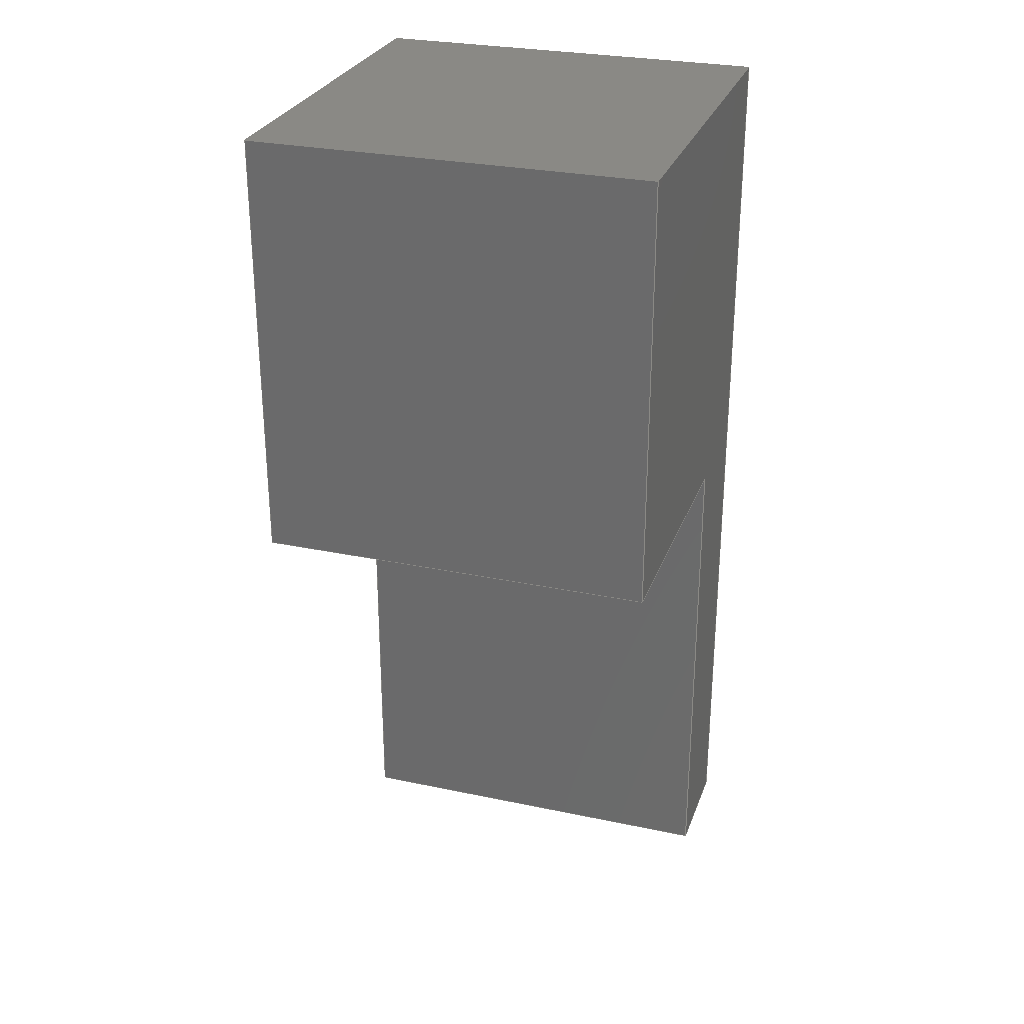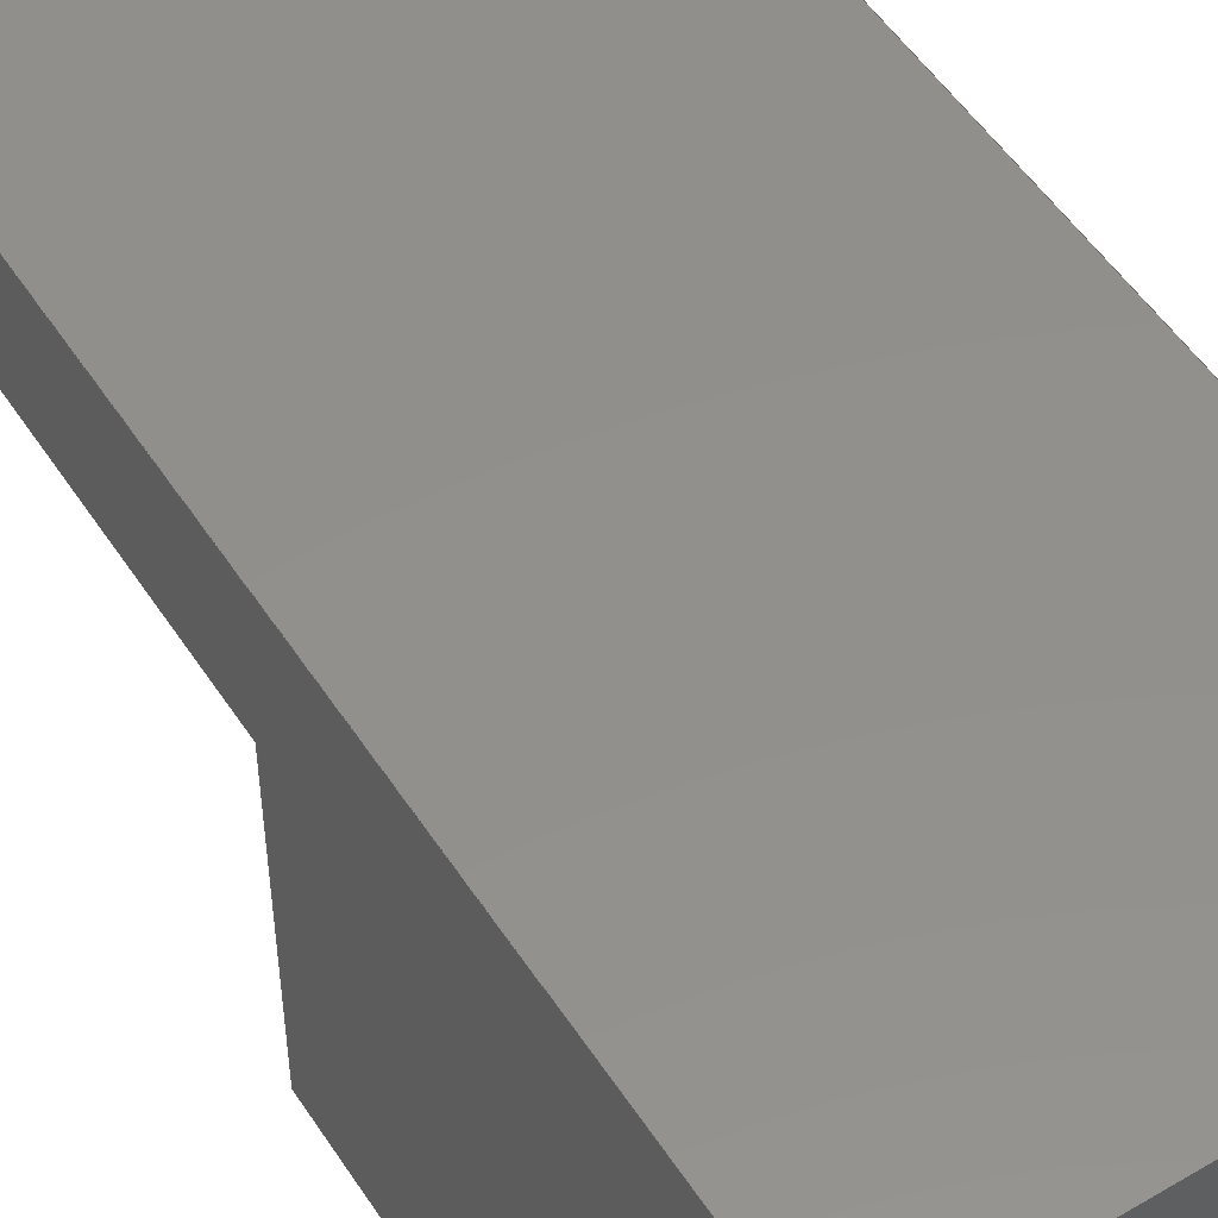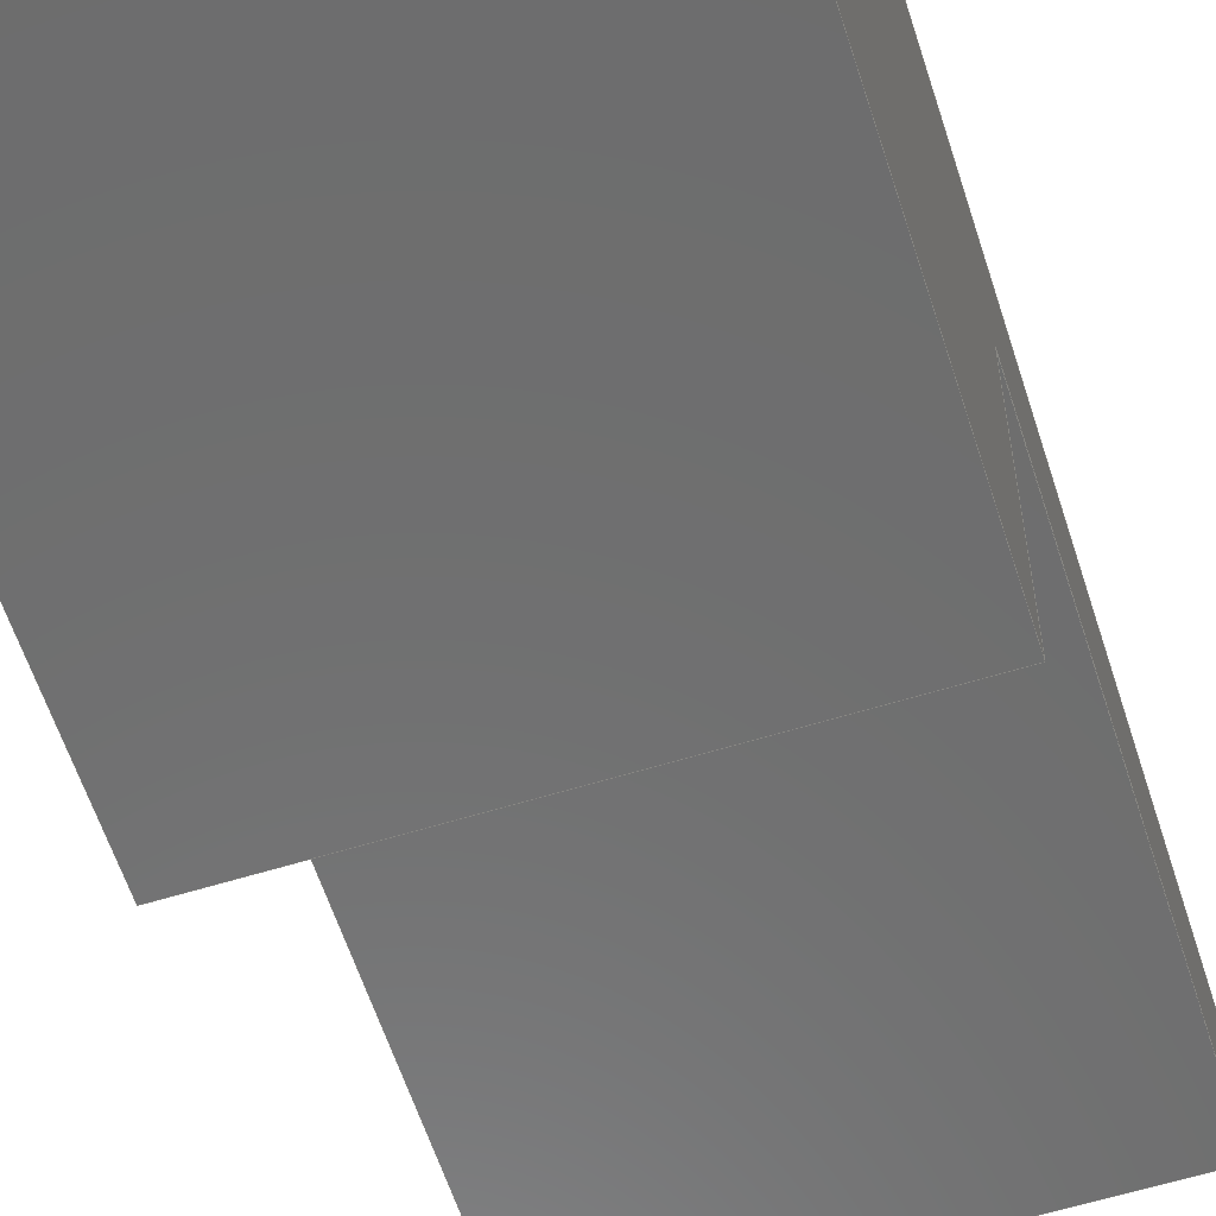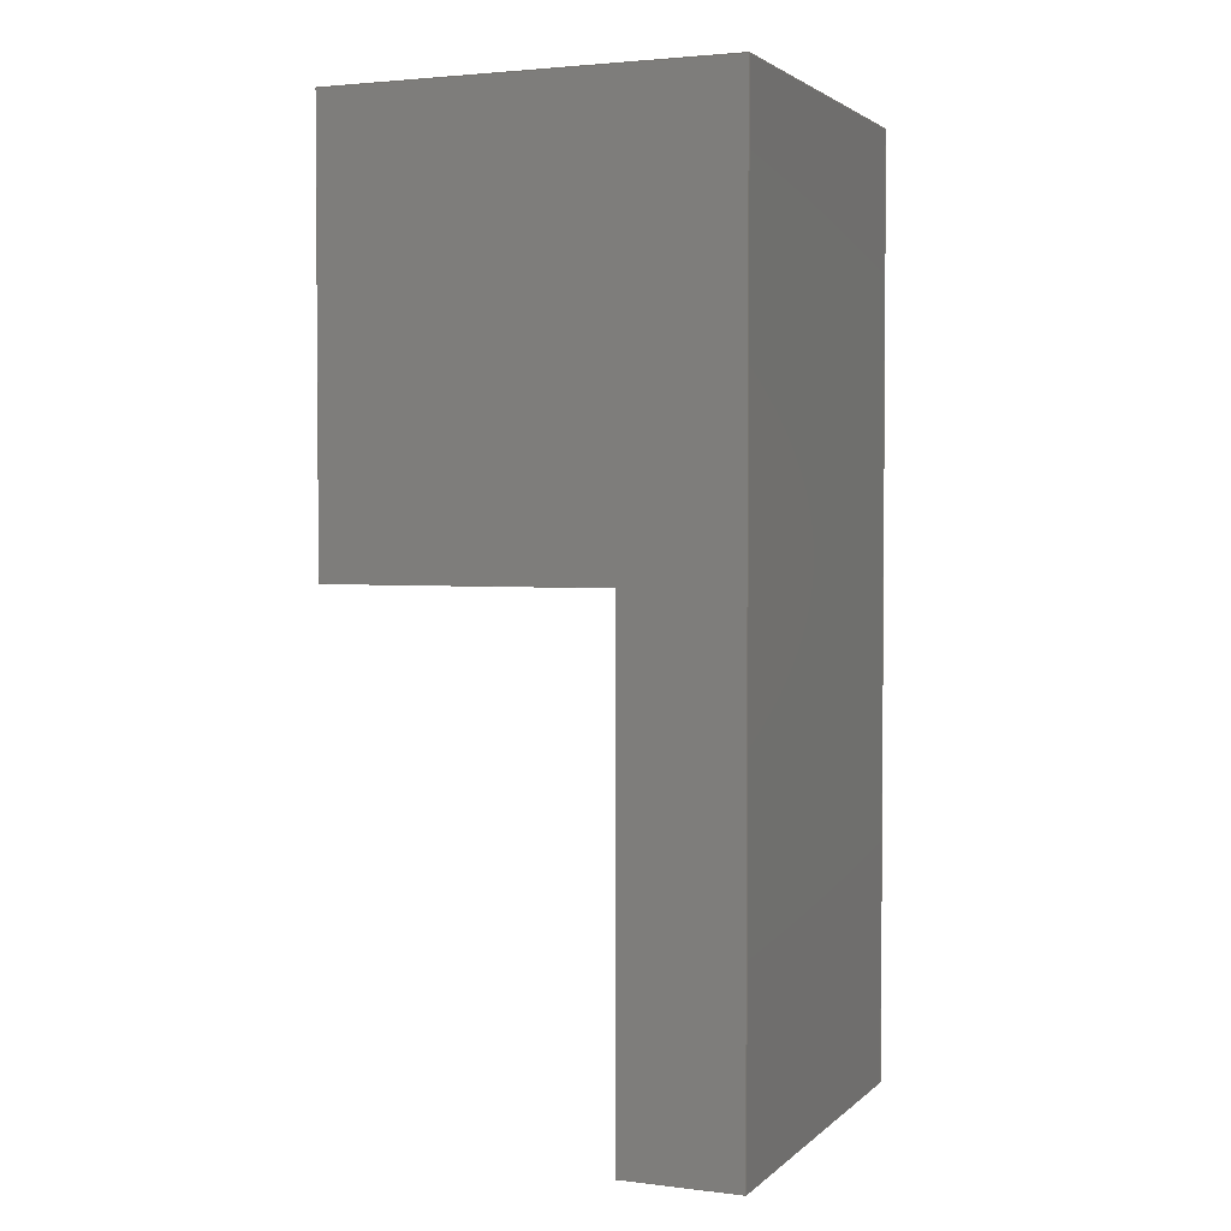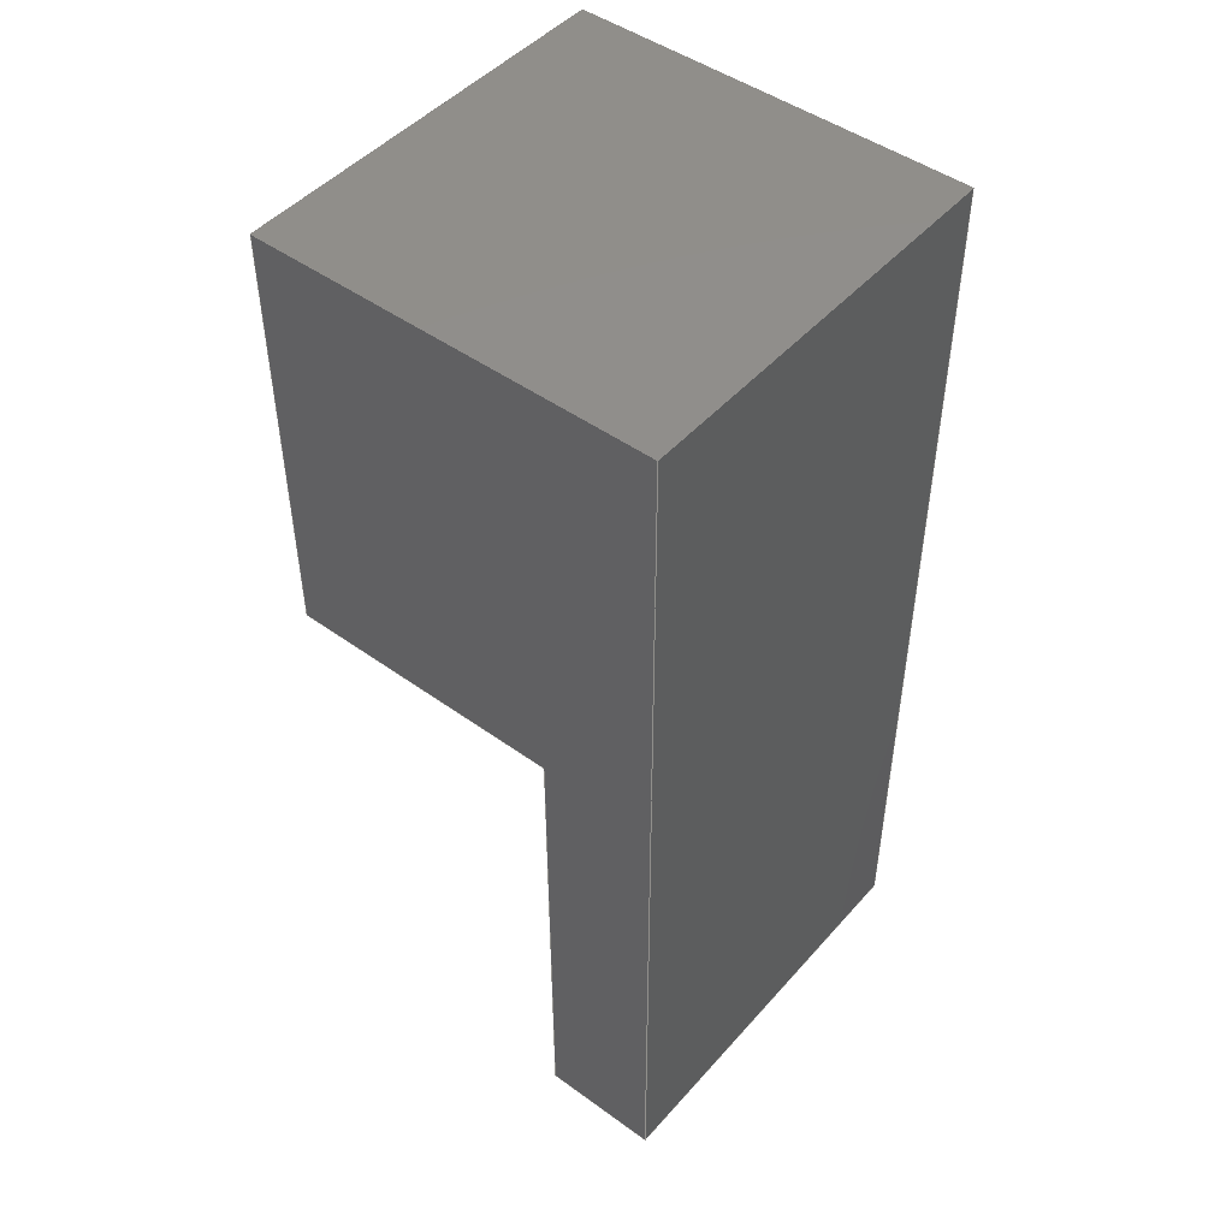
<metadata>
{"format":"step","ext":"stp","renderer":"f3d","projection":"perspective","resolution":1024,"background":"white","views":[{"elev":28.2,"azim":17.8,"up":"+Z"},{"elev":52.7,"azim":-32.4,"up":"+Y"},{"elev":-59.4,"azim":17.7,"up":"+Y"},{"elev":2.7,"azim":112.6,"up":"+Z"},{"elev":47.5,"azim":129.1,"up":"+Z"}]}
</metadata>
<code>
ISO-10303-21;
DATA;
#1=APPLICATION_CONTEXT('automotive design');
#2=APPLICATION_PROTOCOL_DEFINITION('International Standard','automotive_design',2001,#1);
#3=PRODUCT_CONTEXT('',#1,'mechanical');
#4=PRODUCT('frame2','frame2',$,(#3));
#5=PRODUCT_RELATED_PRODUCT_CATEGORY('part',$,(#4));
#6=PRODUCT_DEFINITION_FORMATION('',$,#4);
#7=PRODUCT_DEFINITION_CONTEXT('part definition',#1,'design');
#8=PRODUCT_DEFINITION('',$,#6,#7);
#9=(NAMED_UNIT(*)PLANE_ANGLE_UNIT()SI_UNIT($,.RADIAN.));
#10=DIMENSIONAL_EXPONENTS(0,0,0,0,0,0,0);
#11=PLANE_ANGLE_MEASURE_WITH_UNIT(PLANE_ANGLE_MEASURE(0.01745),#9);
#12=(CONVERSION_BASED_UNIT('DEGREE',#11)NAMED_UNIT(#10)PLANE_ANGLE_UNIT());
#13=(NAMED_UNIT(*)SI_UNIT($,.STERADIAN.)SOLID_ANGLE_UNIT());
#14=(LENGTH_UNIT()NAMED_UNIT(*)SI_UNIT($,.METRE.));
#15=UNCERTAINTY_MEASURE_WITH_UNIT(LENGTH_MEASURE(1e-05),#14,'DISTANCE_ACCURACY_VALUE','');
#16=(GEOMETRIC_REPRESENTATION_CONTEXT(3)GLOBAL_UNCERTAINTY_ASSIGNED_CONTEXT((#15))GLOBAL_UNIT_ASSIGNED_CONTEXT((#12,#13,#14))REPRESENTATION_CONTEXT('None','None'));
#17=AXIS2_PLACEMENT_3D('',#18,#19,#20);
#18=CARTESIAN_POINT('',(0,0,0));
#19=DIRECTION('',(0,0,1));
#20=DIRECTION('',(1,0,0));
#21=SHAPE_REPRESENTATION('',(#17),#16);
#22=PRODUCT_DEFINITION_SHAPE('','',#8);
#23=SHAPE_DEFINITION_REPRESENTATION(#22,#21);
#24=(NAMED_UNIT(*)PLANE_ANGLE_UNIT()SI_UNIT($,.RADIAN.));
#25=DIMENSIONAL_EXPONENTS(0,0,0,0,0,0,0);
#26=PLANE_ANGLE_MEASURE_WITH_UNIT(PLANE_ANGLE_MEASURE(0.01745),#24);
#27=(CONVERSION_BASED_UNIT('DEGREE',#26)NAMED_UNIT(#25)PLANE_ANGLE_UNIT());
#28=(NAMED_UNIT(*)SI_UNIT($,.STERADIAN.)SOLID_ANGLE_UNIT());
#29=(LENGTH_UNIT()NAMED_UNIT(*)SI_UNIT(.MILLI.,.METRE.));
#30=UNCERTAINTY_MEASURE_WITH_UNIT(LENGTH_MEASURE(1e-06),#29,'DISTANCE_ACCURACY_VALUE','');
#31=(GEOMETRIC_REPRESENTATION_CONTEXT(3)GLOBAL_UNCERTAINTY_ASSIGNED_CONTEXT((#30))GLOBAL_UNIT_ASSIGNED_CONTEXT((#27,#28,#29))REPRESENTATION_CONTEXT('','3D'));
#32=CARTESIAN_POINT('',(0.06,0.025,0));
#33=DIRECTION('',(0,1,0));
#34=DIRECTION('',(0,0,1));
#35=AXIS2_PLACEMENT_3D('',#32,#33,#34);
#36=PLANE('',#35);
#37=CARTESIAN_POINT('',(-0.06,0.025,0));
#38=VERTEX_POINT('',#37);
#39=CARTESIAN_POINT('',(-0.06,0.025,0.15));
#40=VERTEX_POINT('',#39);
#41=CARTESIAN_POINT('',(-0.06,0.025,-7.704e-34));
#42=DIRECTION('',(0,0,1));
#43=VECTOR('',#42,0.15);
#44=LINE('',#41,#43);
#45=EDGE_CURVE('',#38,#40,#44,.T.);
#46=ORIENTED_EDGE('',*,*,#45,.F.);
#47=CARTESIAN_POINT('',(0.06,0.025,0));
#48=VERTEX_POINT('',#47);
#49=CARTESIAN_POINT('',(0.06,0.025,0));
#50=DIRECTION('',(-1,0,0));
#51=VECTOR('',#50,0.12);
#52=LINE('',#49,#51);
#53=EDGE_CURVE('',#48,#38,#52,.T.);
#54=ORIENTED_EDGE('',*,*,#53,.F.);
#55=CARTESIAN_POINT('',(0.06,0.025,0.15));
#56=VERTEX_POINT('',#55);
#57=CARTESIAN_POINT('',(0.06,0.025,0.15));
#58=DIRECTION('',(0,0,-1));
#59=VECTOR('',#58,0.15);
#60=LINE('',#57,#59);
#61=EDGE_CURVE('',#56,#48,#60,.T.);
#62=ORIENTED_EDGE('',*,*,#61,.F.);
#63=CARTESIAN_POINT('',(0.06,0.025,0.15));
#64=DIRECTION('',(-1,0,0));
#65=VECTOR('',#64,0.12);
#66=LINE('',#63,#65);
#67=EDGE_CURVE('',#56,#40,#66,.T.);
#68=ORIENTED_EDGE('',*,*,#67,.T.);
#69=EDGE_LOOP('',(#46,#54,#62,#68));
#70=FACE_OUTER_BOUND('',#69,.T.);
#71=ADVANCED_FACE('',(#70),#36,.F.);
#72=CARTESIAN_POINT('',(0.06,0.025,0.15));
#73=DIRECTION('',(0,0,1));
#74=DIRECTION('',(1,0,0));
#75=AXIS2_PLACEMENT_3D('',#72,#73,#74);
#76=PLANE('',#75);
#77=CARTESIAN_POINT('',(-0.06,-0.06,0.15));
#78=VERTEX_POINT('',#77);
#79=CARTESIAN_POINT('',(-0.06,0.025,0.15));
#80=DIRECTION('',(0,-1,0));
#81=VECTOR('',#80,0.085);
#82=LINE('',#79,#81);
#83=EDGE_CURVE('',#40,#78,#82,.T.);
#84=ORIENTED_EDGE('',*,*,#83,.F.);
#85=ORIENTED_EDGE('',*,*,#67,.F.);
#86=CARTESIAN_POINT('',(0.06,-0.06,0.15));
#87=VERTEX_POINT('',#86);
#88=CARTESIAN_POINT('',(0.06,-0.06,0.15));
#89=DIRECTION('',(0,1,0));
#90=VECTOR('',#89,0.085);
#91=LINE('',#88,#90);
#92=EDGE_CURVE('',#87,#56,#91,.T.);
#93=ORIENTED_EDGE('',*,*,#92,.F.);
#94=CARTESIAN_POINT('',(-0.06,-0.06,0.15));
#95=DIRECTION('',(1,0,0));
#96=VECTOR('',#95,0.12);
#97=LINE('',#94,#96);
#98=EDGE_CURVE('',#78,#87,#97,.T.);
#99=ORIENTED_EDGE('',*,*,#98,.F.);
#100=EDGE_LOOP('',(#84,#85,#93,#99));
#101=FACE_OUTER_BOUND('',#100,.T.);
#102=ADVANCED_FACE('',(#101),#76,.F.);
#103=CARTESIAN_POINT('',(0.06,0.06,0));
#104=DIRECTION('',(1,0,0));
#105=DIRECTION('',(0,0,-1));
#106=AXIS2_PLACEMENT_3D('',#103,#104,#105);
#107=PLANE('',#106);
#108=ORIENTED_EDGE('',*,*,#92,.T.);
#109=ORIENTED_EDGE('',*,*,#61,.T.);
#110=CARTESIAN_POINT('',(0.06,0.06,0));
#111=VERTEX_POINT('',#110);
#112=CARTESIAN_POINT('',(0.06,0.06,0));
#113=DIRECTION('',(0,-1,0));
#114=VECTOR('',#113,0.035);
#115=LINE('',#112,#114);
#116=EDGE_CURVE('',#111,#48,#115,.T.);
#117=ORIENTED_EDGE('',*,*,#116,.F.);
#118=CARTESIAN_POINT('',(0.06,0.06,0.28));
#119=VERTEX_POINT('',#118);
#120=CARTESIAN_POINT('',(0.06,0.06,0));
#121=DIRECTION('',(0,0,1));
#122=VECTOR('',#121,0.28);
#123=LINE('',#120,#122);
#124=EDGE_CURVE('',#111,#119,#123,.T.);
#125=ORIENTED_EDGE('',*,*,#124,.T.);
#126=CARTESIAN_POINT('',(0.06,-0.06,0.28));
#127=VERTEX_POINT('',#126);
#128=CARTESIAN_POINT('',(0.06,0.06,0.28));
#129=DIRECTION('',(0,-1,0));
#130=VECTOR('',#129,0.12);
#131=LINE('',#128,#130);
#132=EDGE_CURVE('',#119,#127,#131,.T.);
#133=ORIENTED_EDGE('',*,*,#132,.T.);
#134=CARTESIAN_POINT('',(0.06,-0.06,0.15));
#135=DIRECTION('',(0,0,1));
#136=VECTOR('',#135,0.13);
#137=LINE('',#134,#136);
#138=EDGE_CURVE('',#87,#127,#137,.T.);
#139=ORIENTED_EDGE('',*,*,#138,.F.);
#140=EDGE_LOOP('',(#108,#109,#117,#125,#133,#139));
#141=FACE_OUTER_BOUND('',#140,.T.);
#142=ADVANCED_FACE('',(#141),#107,.T.);
#143=CARTESIAN_POINT('',(4.441e-18,-1.009e-18,0));
#144=DIRECTION('',(0,0,1));
#145=DIRECTION('',(1,0,0));
#146=AXIS2_PLACEMENT_3D('',#143,#144,#145);
#147=PLANE('',#146);
#148=ORIENTED_EDGE('',*,*,#53,.T.);
#149=CARTESIAN_POINT('',(-0.06,0.06,0));
#150=VERTEX_POINT('',#149);
#151=CARTESIAN_POINT('',(-0.06,0.025,0));
#152=DIRECTION('',(0,1,0));
#153=VECTOR('',#152,0.035);
#154=LINE('',#151,#153);
#155=EDGE_CURVE('',#38,#150,#154,.T.);
#156=ORIENTED_EDGE('',*,*,#155,.T.);
#157=CARTESIAN_POINT('',(-0.06,0.06,0));
#158=DIRECTION('',(1,0,0));
#159=VECTOR('',#158,0.12);
#160=LINE('',#157,#159);
#161=EDGE_CURVE('',#150,#111,#160,.T.);
#162=ORIENTED_EDGE('',*,*,#161,.T.);
#163=ORIENTED_EDGE('',*,*,#116,.T.);
#164=EDGE_LOOP('',(#148,#156,#162,#163));
#165=FACE_OUTER_BOUND('',#164,.T.);
#166=ADVANCED_FACE('',(#165),#147,.F.);
#167=CARTESIAN_POINT('',(0.06,-0.06,0));
#168=DIRECTION('',(0,-1,0));
#169=DIRECTION('',(0,0,-1));
#170=AXIS2_PLACEMENT_3D('',#167,#168,#169);
#171=PLANE('',#170);
#172=ORIENTED_EDGE('',*,*,#98,.T.);
#173=ORIENTED_EDGE('',*,*,#138,.T.);
#174=CARTESIAN_POINT('',(-0.06,-0.06,0.28));
#175=VERTEX_POINT('',#174);
#176=CARTESIAN_POINT('',(0.06,-0.06,0.28));
#177=DIRECTION('',(-1,0,0));
#178=VECTOR('',#177,0.12);
#179=LINE('',#176,#178);
#180=EDGE_CURVE('',#127,#175,#179,.T.);
#181=ORIENTED_EDGE('',*,*,#180,.T.);
#182=CARTESIAN_POINT('',(-0.06,-0.06,0.15));
#183=DIRECTION('',(0,0,1));
#184=VECTOR('',#183,0.13);
#185=LINE('',#182,#184);
#186=EDGE_CURVE('',#78,#175,#185,.T.);
#187=ORIENTED_EDGE('',*,*,#186,.F.);
#188=EDGE_LOOP('',(#172,#173,#181,#187));
#189=FACE_OUTER_BOUND('',#188,.T.);
#190=ADVANCED_FACE('',(#189),#171,.T.);
#191=CARTESIAN_POINT('',(-0.06,-0.06,0));
#192=DIRECTION('',(-1,0,0));
#193=DIRECTION('',(0,0,1));
#194=AXIS2_PLACEMENT_3D('',#191,#192,#193);
#195=PLANE('',#194);
#196=ORIENTED_EDGE('',*,*,#83,.T.);
#197=ORIENTED_EDGE('',*,*,#186,.T.);
#198=CARTESIAN_POINT('',(-0.06,0.06,0.28));
#199=VERTEX_POINT('',#198);
#200=CARTESIAN_POINT('',(-0.06,-0.06,0.28));
#201=DIRECTION('',(0,1,0));
#202=VECTOR('',#201,0.12);
#203=LINE('',#200,#202);
#204=EDGE_CURVE('',#175,#199,#203,.T.);
#205=ORIENTED_EDGE('',*,*,#204,.T.);
#206=CARTESIAN_POINT('',(-0.06,0.06,0));
#207=DIRECTION('',(0,0,1));
#208=VECTOR('',#207,0.28);
#209=LINE('',#206,#208);
#210=EDGE_CURVE('',#150,#199,#209,.T.);
#211=ORIENTED_EDGE('',*,*,#210,.F.);
#212=ORIENTED_EDGE('',*,*,#155,.F.);
#213=ORIENTED_EDGE('',*,*,#45,.T.);
#214=EDGE_LOOP('',(#196,#197,#205,#211,#212,#213));
#215=FACE_OUTER_BOUND('',#214,.T.);
#216=ADVANCED_FACE('',(#215),#195,.T.);
#217=CARTESIAN_POINT('',(-0.06,0.06,0));
#218=DIRECTION('',(0,1,0));
#219=DIRECTION('',(0,0,1));
#220=AXIS2_PLACEMENT_3D('',#217,#218,#219);
#221=PLANE('',#220);
#222=CARTESIAN_POINT('',(-0.06,0.06,0.28));
#223=DIRECTION('',(1,0,0));
#224=VECTOR('',#223,0.12);
#225=LINE('',#222,#224);
#226=EDGE_CURVE('',#199,#119,#225,.T.);
#227=ORIENTED_EDGE('',*,*,#226,.T.);
#228=ORIENTED_EDGE('',*,*,#124,.F.);
#229=ORIENTED_EDGE('',*,*,#161,.F.);
#230=ORIENTED_EDGE('',*,*,#210,.T.);
#231=EDGE_LOOP('',(#227,#228,#229,#230));
#232=FACE_OUTER_BOUND('',#231,.T.);
#233=ADVANCED_FACE('',(#232),#221,.T.);
#234=CARTESIAN_POINT('',(4.441e-18,4.037e-19,0.28));
#235=DIRECTION('',(0,0,1));
#236=DIRECTION('',(1,0,0));
#237=AXIS2_PLACEMENT_3D('',#234,#235,#236);
#238=PLANE('',#237);
#239=ORIENTED_EDGE('',*,*,#132,.F.);
#240=ORIENTED_EDGE('',*,*,#226,.F.);
#241=ORIENTED_EDGE('',*,*,#204,.F.);
#242=ORIENTED_EDGE('',*,*,#180,.F.);
#243=EDGE_LOOP('',(#239,#240,#241,#242));
#244=FACE_OUTER_BOUND('',#243,.T.);
#245=ADVANCED_FACE('',(#244),#238,.T.);
#246=CLOSED_SHELL('',(#71,#102,#142,#166,#190,#216,#233,#245));
#247=MANIFOLD_SOLID_BREP('Solid1',#246);
#248=COLOUR_RGB('Default',0.7529,0.7529,0.7529);
#249=FILL_AREA_STYLE_COLOUR('Default',#248);
#250=FILL_AREA_STYLE('Default',(#249));
#251=SURFACE_STYLE_FILL_AREA(#250);
#252=SURFACE_SIDE_STYLE('Default',(#251));
#253=SURFACE_STYLE_USAGE(.BOTH.,#252);
#254=PRESENTATION_STYLE_ASSIGNMENT((#253));
#255=STYLED_ITEM('',(#254),#247);
#256=MECHANICAL_DESIGN_GEOMETRIC_PRESENTATION_REPRESENTATION('',(#255),#16);
#257=ADVANCED_BREP_SHAPE_REPRESENTATION('ABSR',(#247),#16);
#258=SHAPE_REPRESENTATION_RELATIONSHIP('SRR','None',#257,#21);
ENDSEC;
END-ISO-10303-21;

</code>
